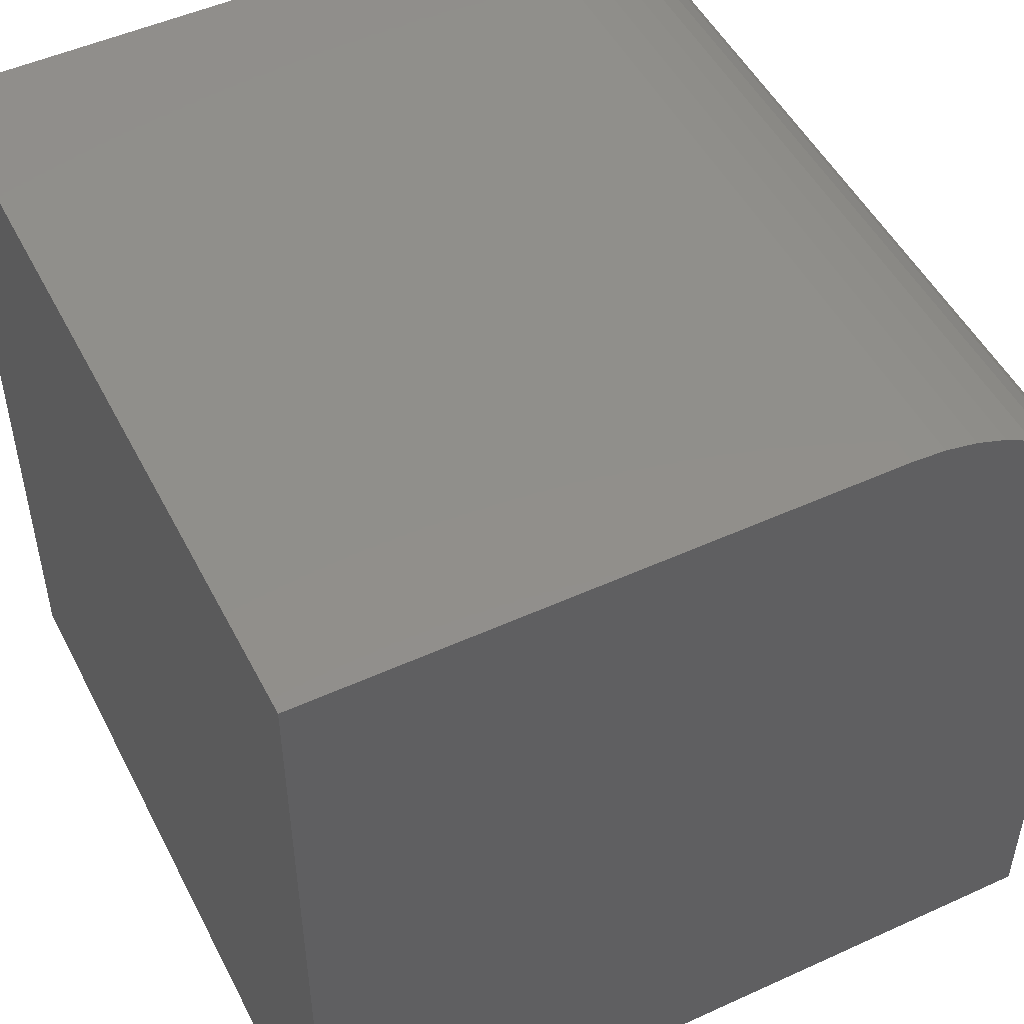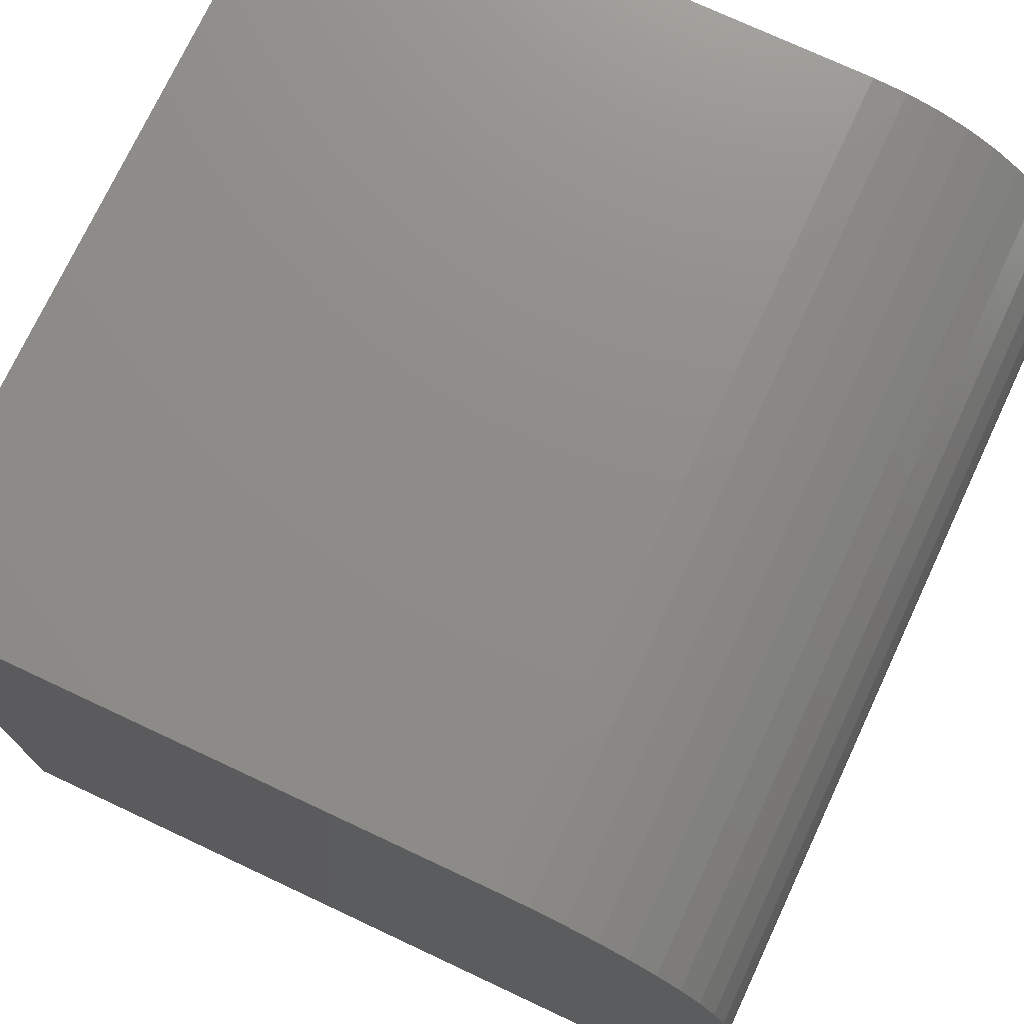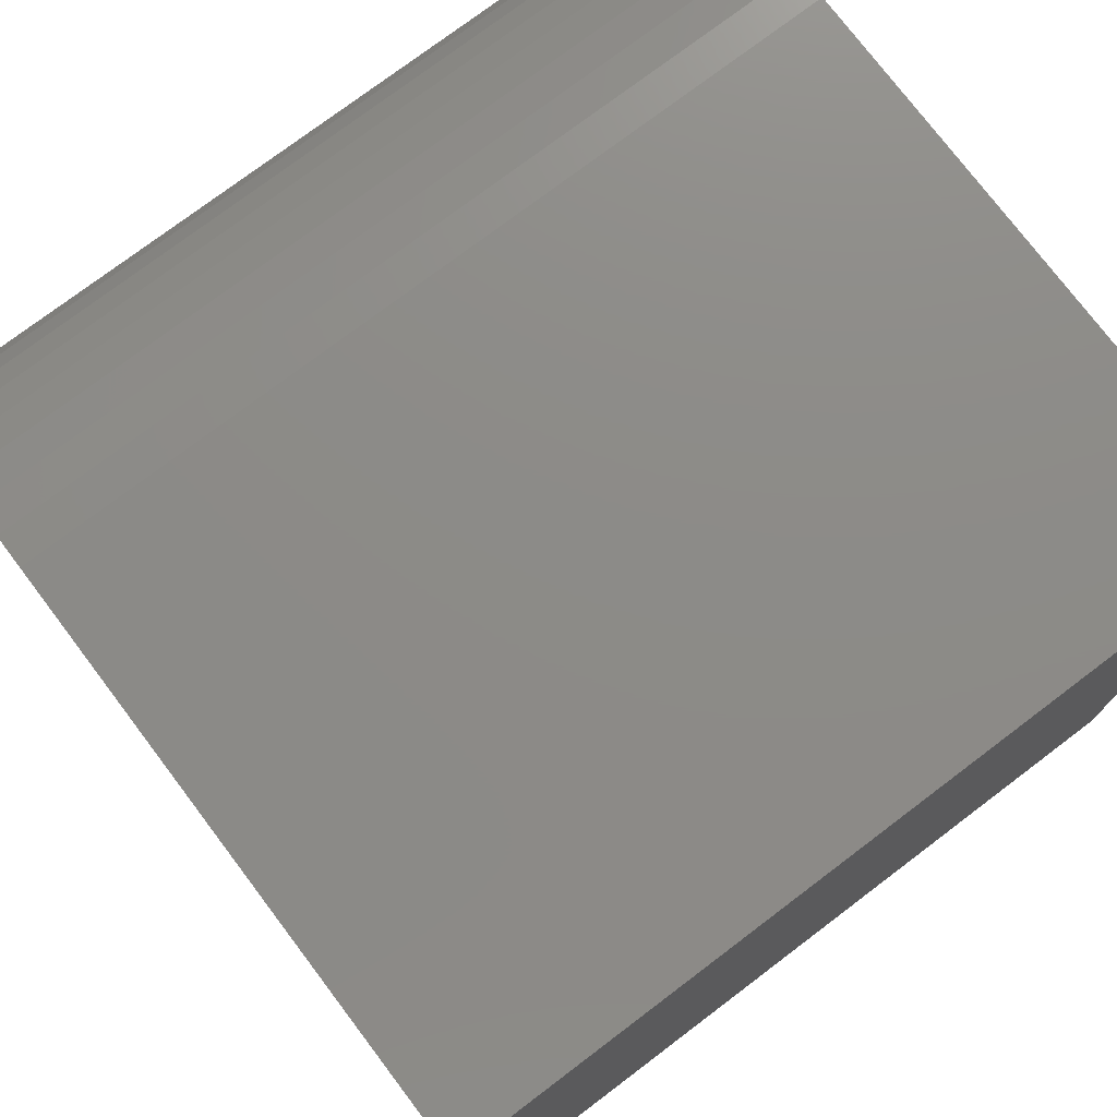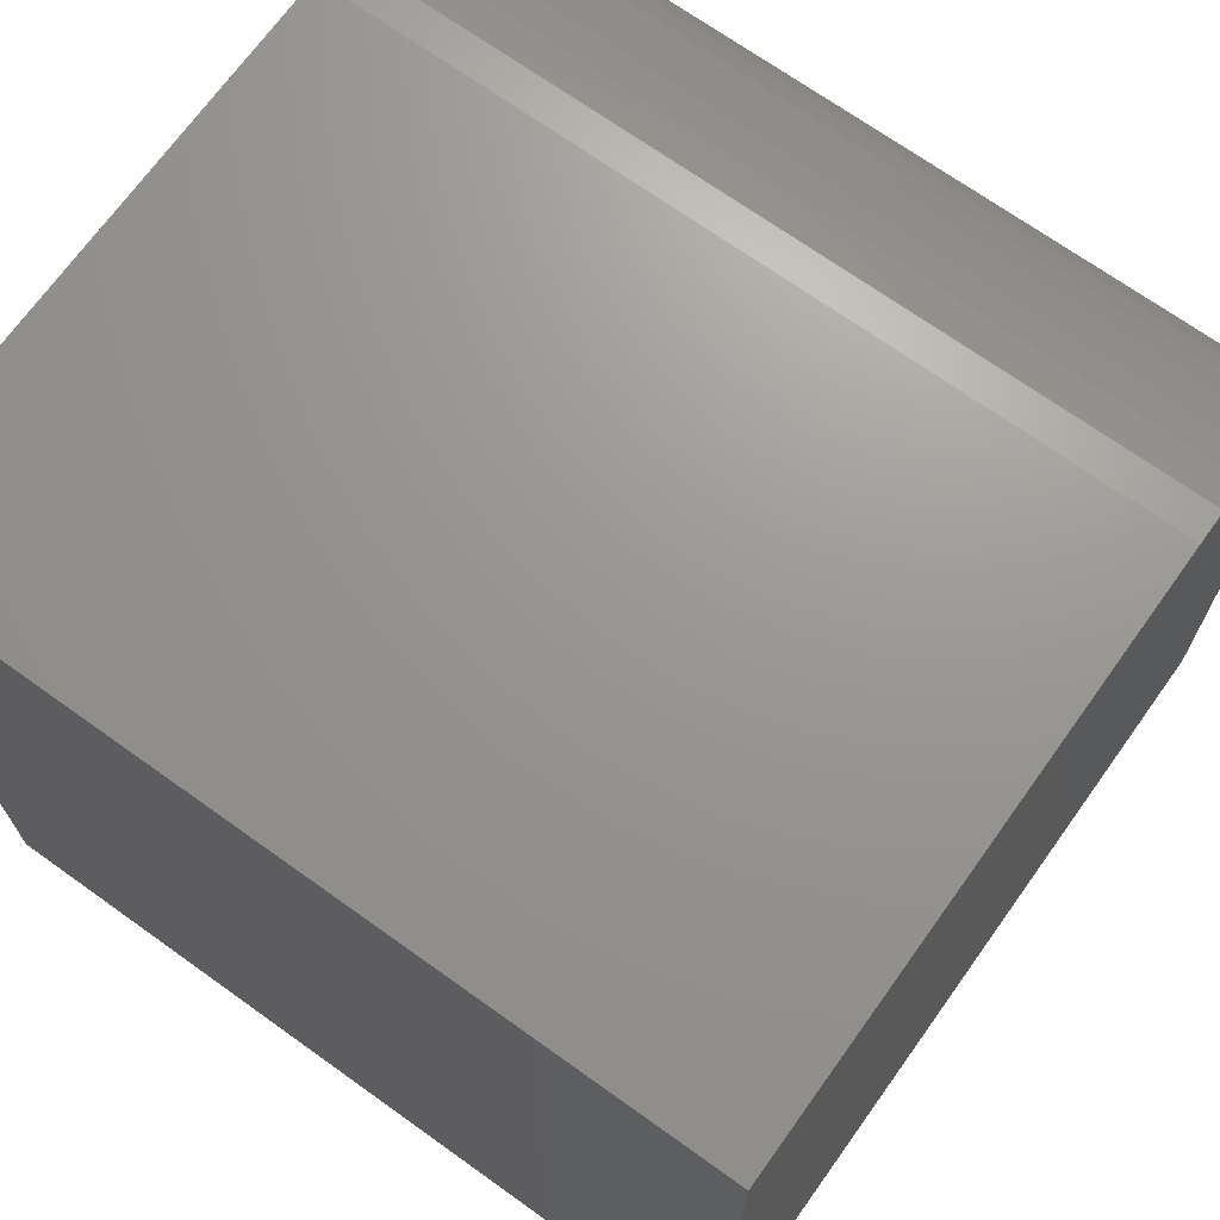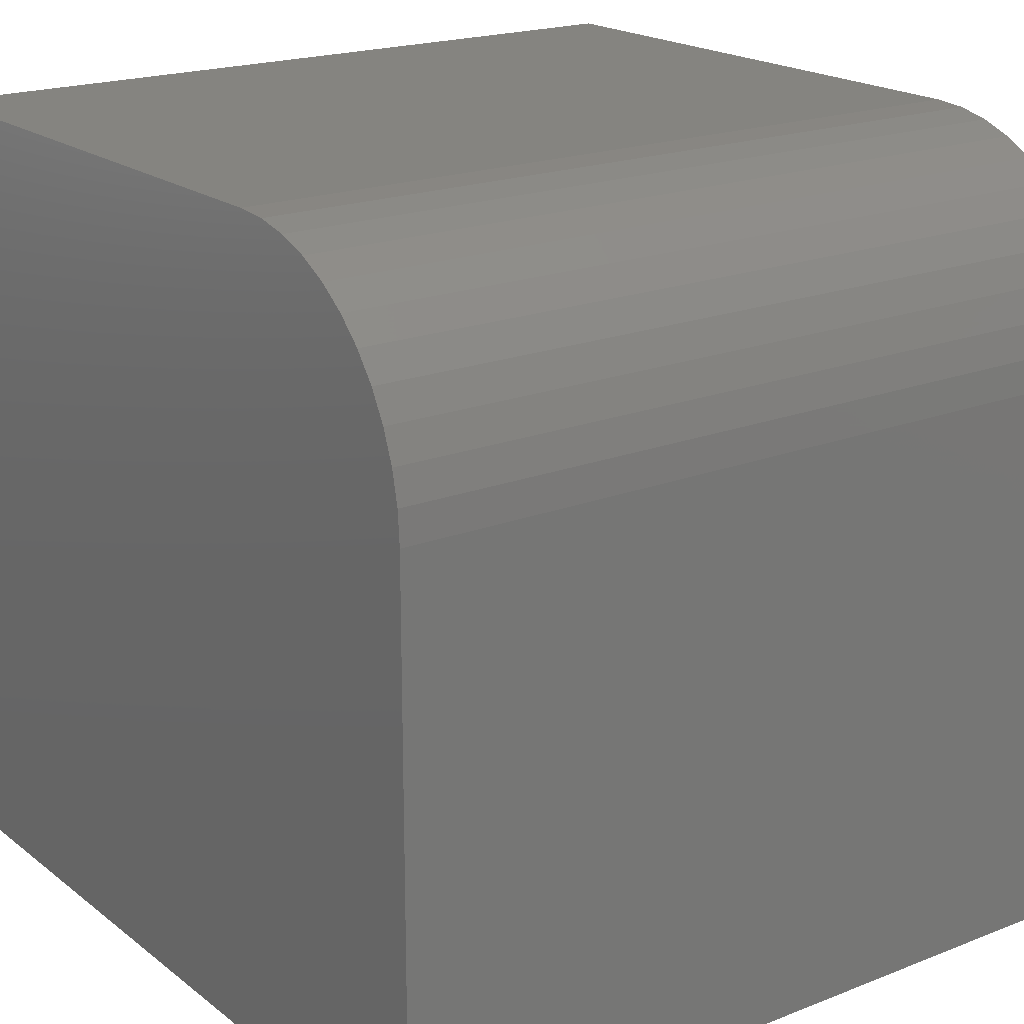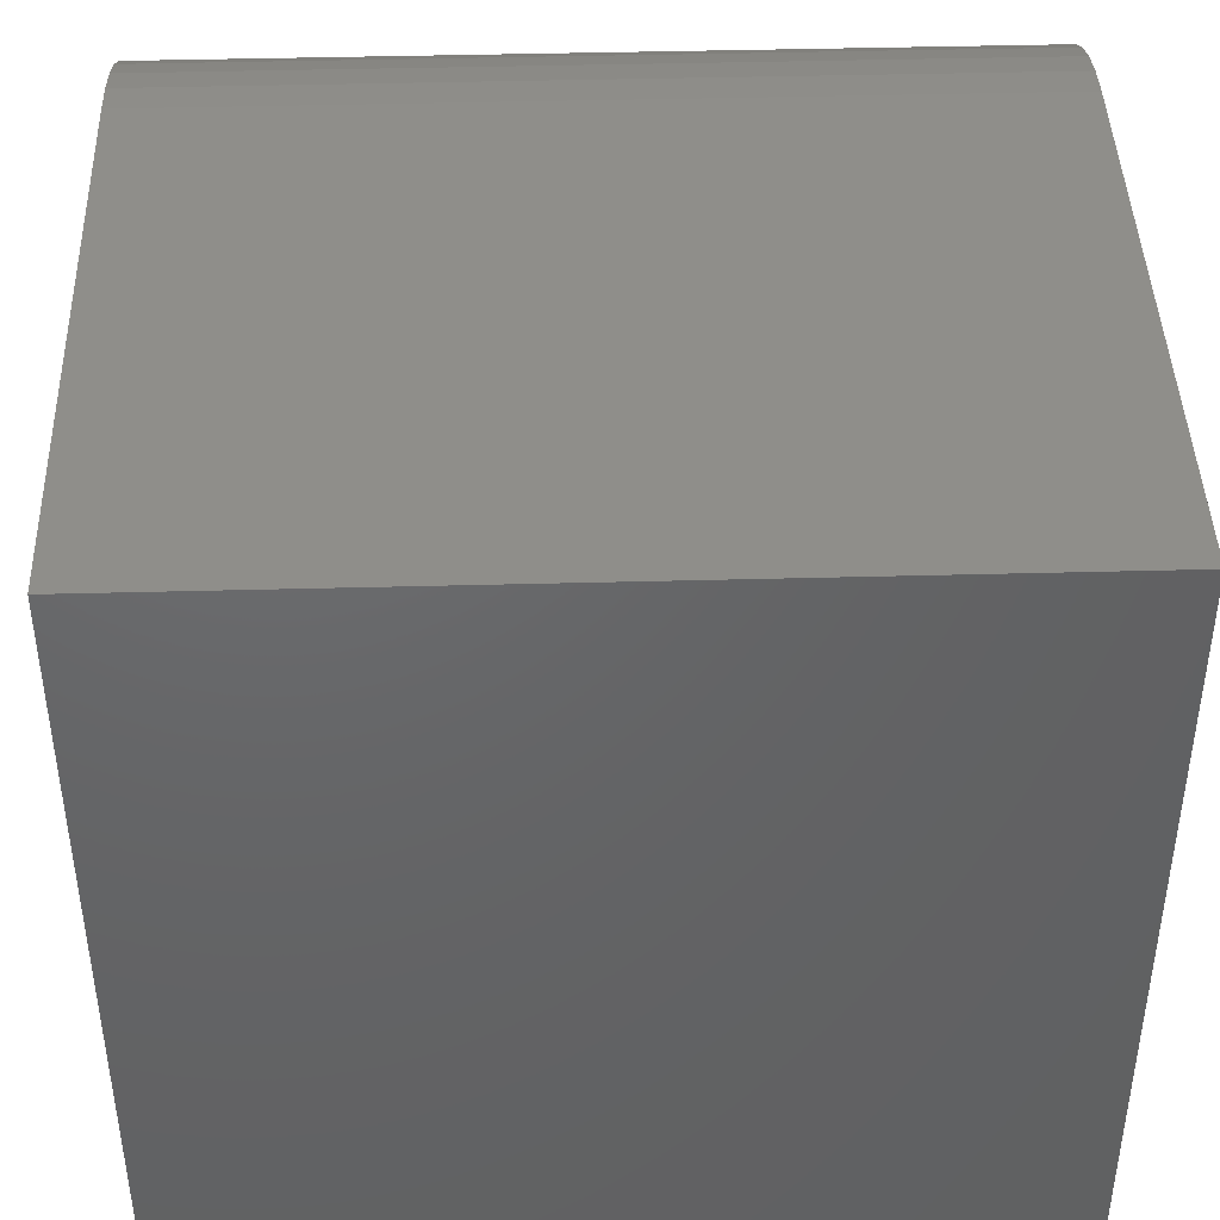
<metadata>
{"format":"stl","ext":"stl","renderer":"f3d","projection":"perspective","resolution":1024,"background":"white","views":[{"elev":50.0,"azim":-116.6,"up":"+Y"},{"elev":74.3,"azim":-64.9,"up":"+Y"},{"elev":76.1,"azim":-37.1,"up":"+Z"},{"elev":70.0,"azim":-144.4,"up":"+Y"},{"elev":19.7,"azim":-36.0,"up":"+Y"},{"elev":43.1,"azim":-1.8,"up":"+Z"}]}
</metadata>
<code>
# stl→obj: 30 verts, 56 faces
v 0 0 0
v 0 0 10
v 0 10 0
v 0 7.115 10
v 0 9.883 7.928
v 0 7.526 9.971
v 0 9.971 7.526
v 0 10 7.115
v 0 7.928 9.883
v 0 8.314 9.739
v 0 8.675 9.542
v 0 9.004 9.295
v 0 9.295 9.004
v 0 9.542 8.675
v 0 9.739 8.314
v 10 7.115 10
v 10 0 10
v 10 0 0
v 10 10 0
v 10 10 7.115
v 10 9.971 7.526
v 10 9.295 9.004
v 10 9.004 9.295
v 10 8.675 9.542
v 10 9.542 8.675
v 10 9.883 7.928
v 10 9.739 8.314
v 10 7.526 9.971
v 10 7.928 9.883
v 10 8.314 9.739
f 1 2 3
f 3 2 4
f 5 4 6
f 5 7 4
f 4 7 8
f 4 8 3
f 6 9 5
f 5 9 10
f 5 10 11
f 11 12 13
f 13 14 11
f 11 14 15
f 11 15 5
f 4 2 16
f 16 2 17
f 18 19 17
f 17 19 20
f 17 20 16
f 16 20 21
f 22 23 24
f 22 24 25
f 21 26 16
f 16 26 27
f 16 27 28
f 28 27 29
f 25 24 27
f 27 24 30
f 27 30 29
f 3 19 1
f 1 19 18
f 20 19 8
f 8 19 3
f 18 17 1
f 1 17 2
f 4 16 28
f 4 28 6
f 6 28 29
f 6 29 9
f 9 29 30
f 9 30 10
f 10 30 24
f 10 24 11
f 11 24 23
f 11 23 12
f 12 23 22
f 12 22 13
f 13 22 25
f 13 25 14
f 14 25 27
f 14 27 15
f 15 27 26
f 15 26 5
f 5 26 21
f 5 21 7
f 7 21 20
f 7 20 8

</code>
